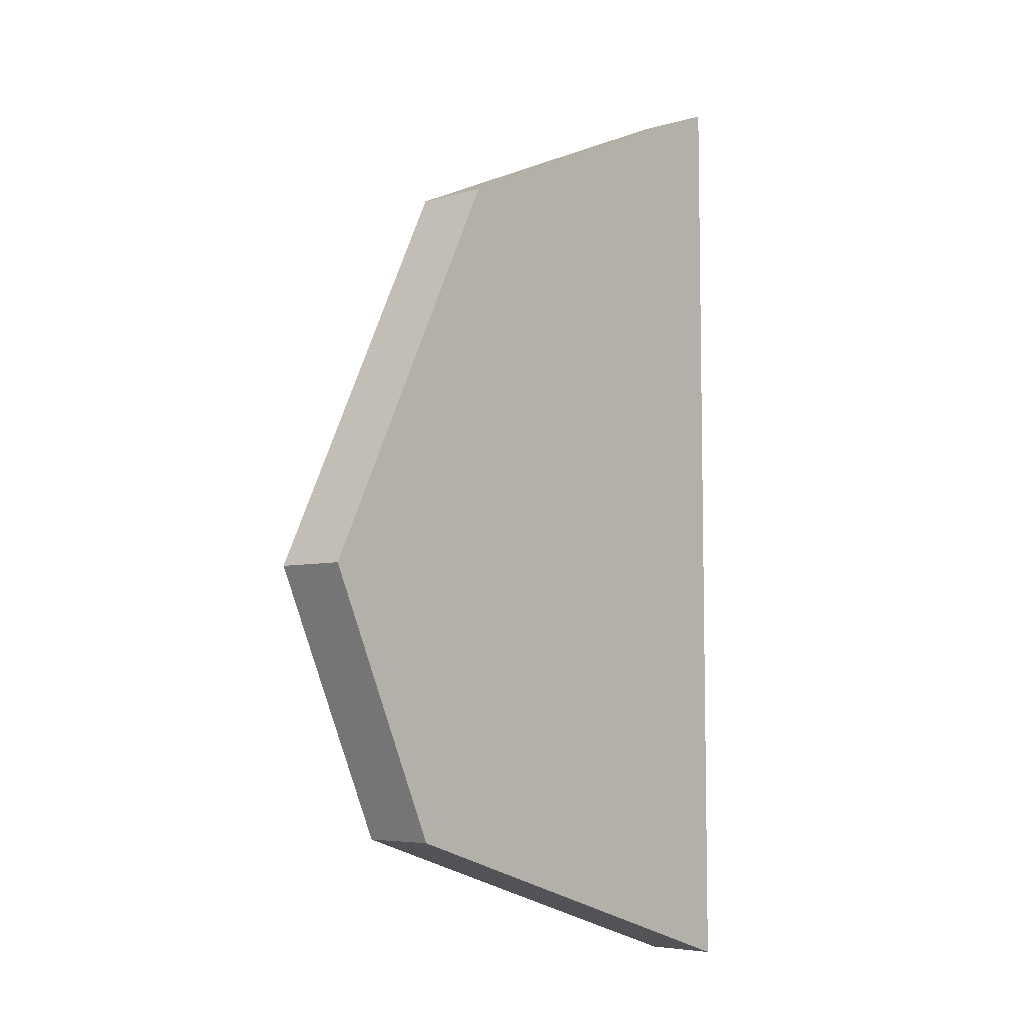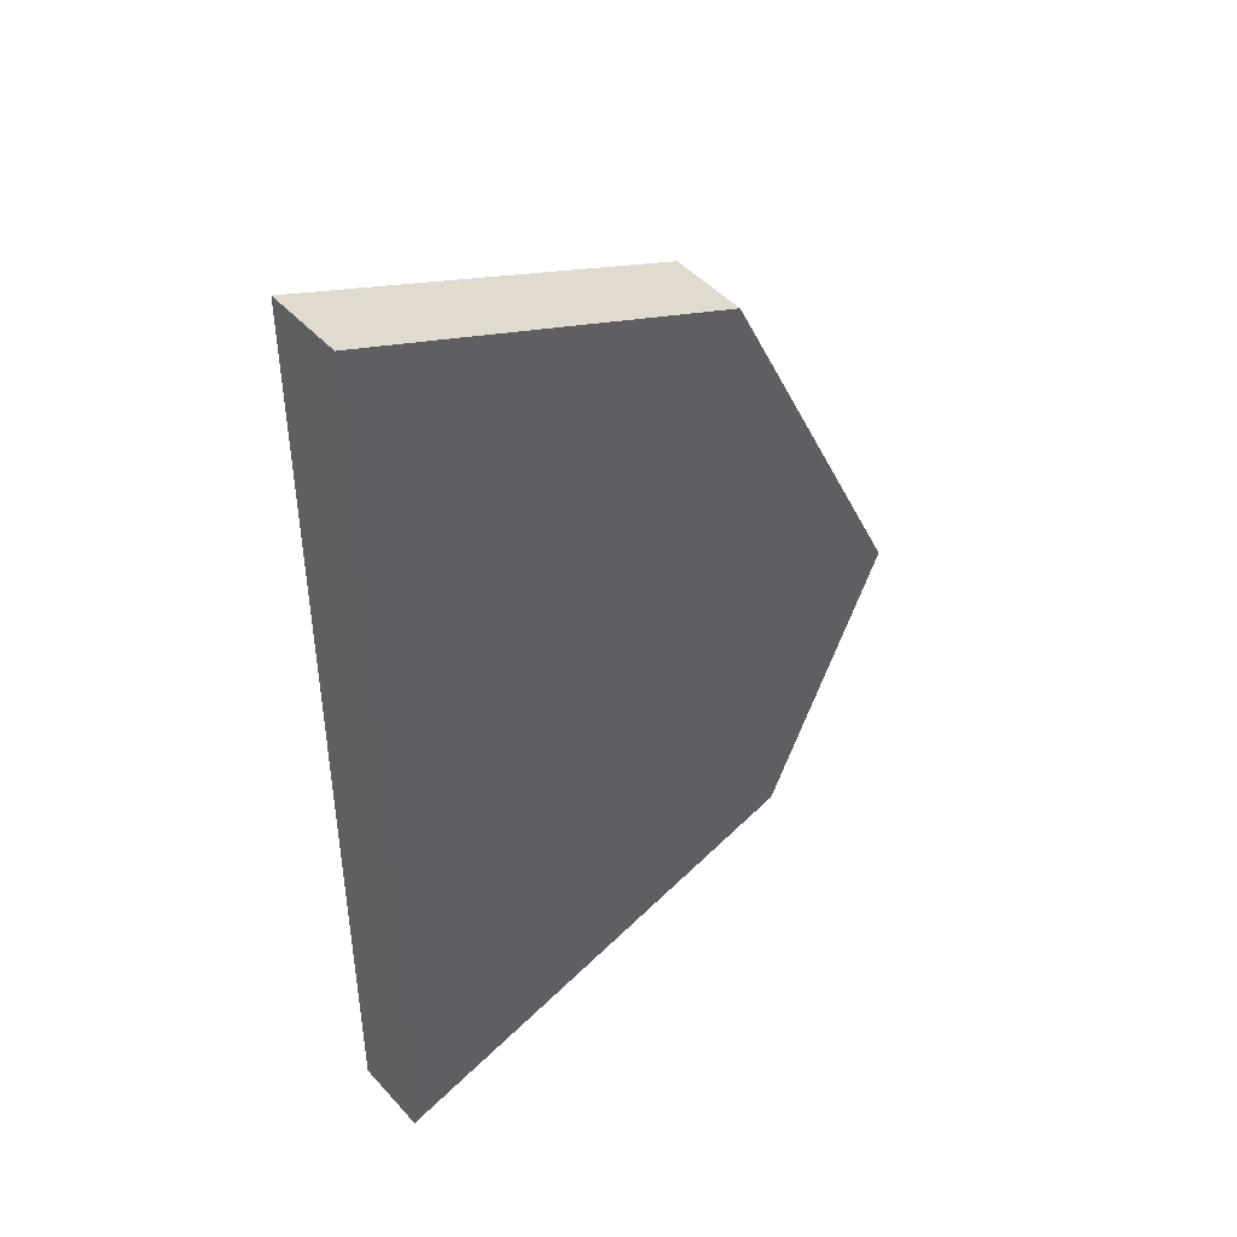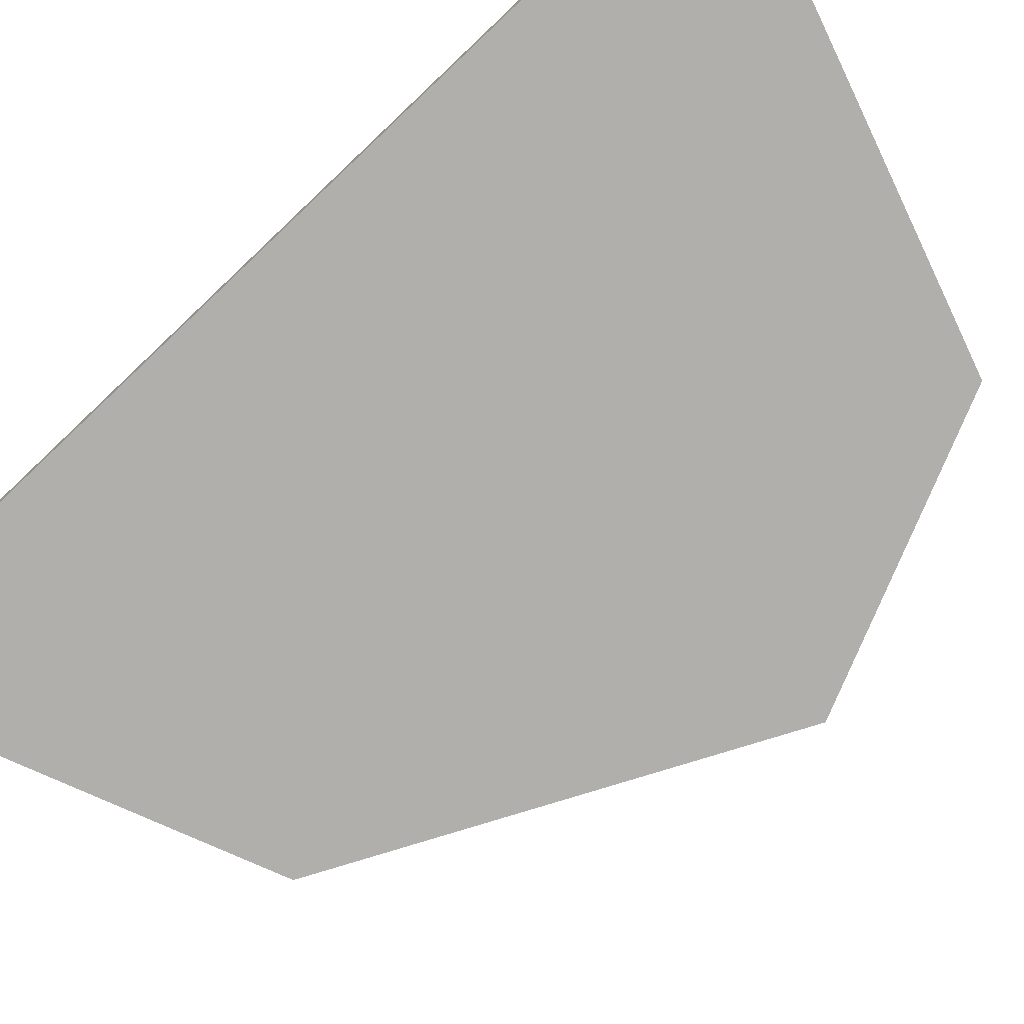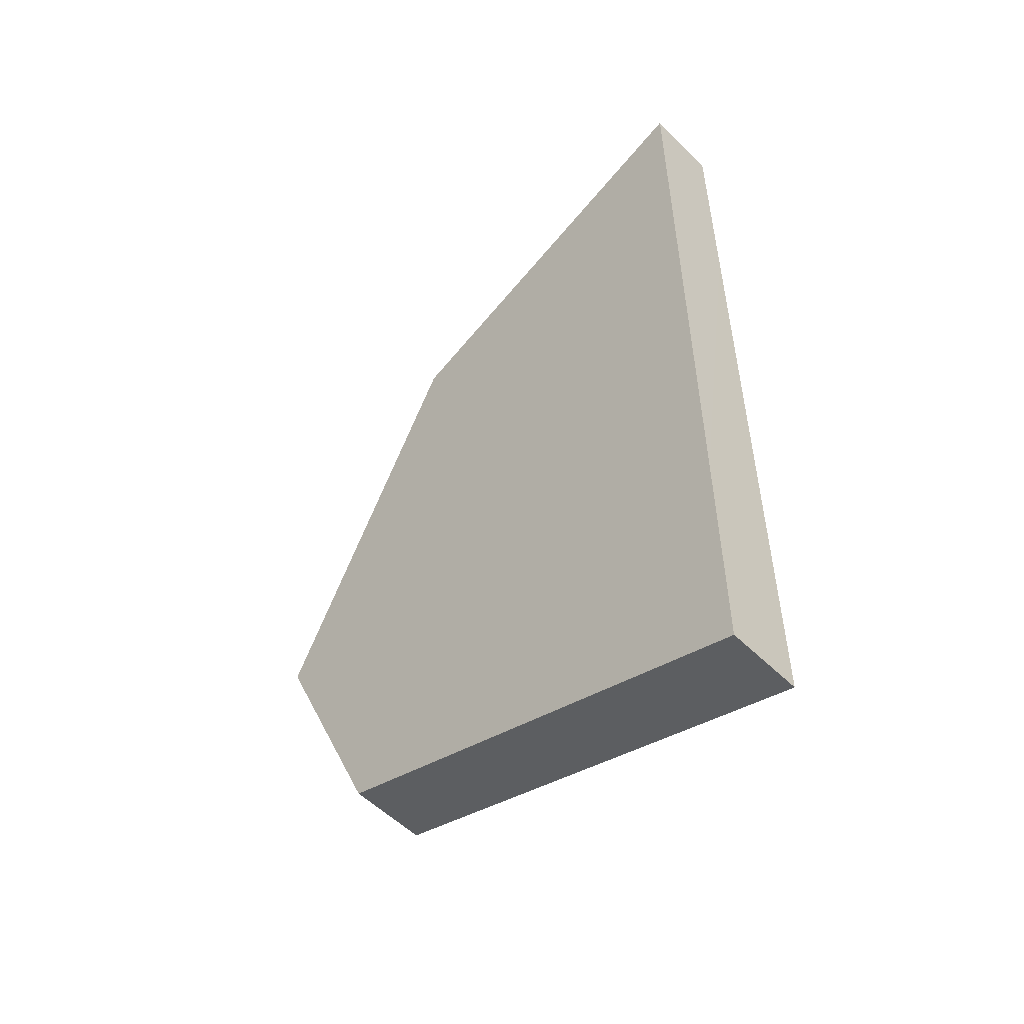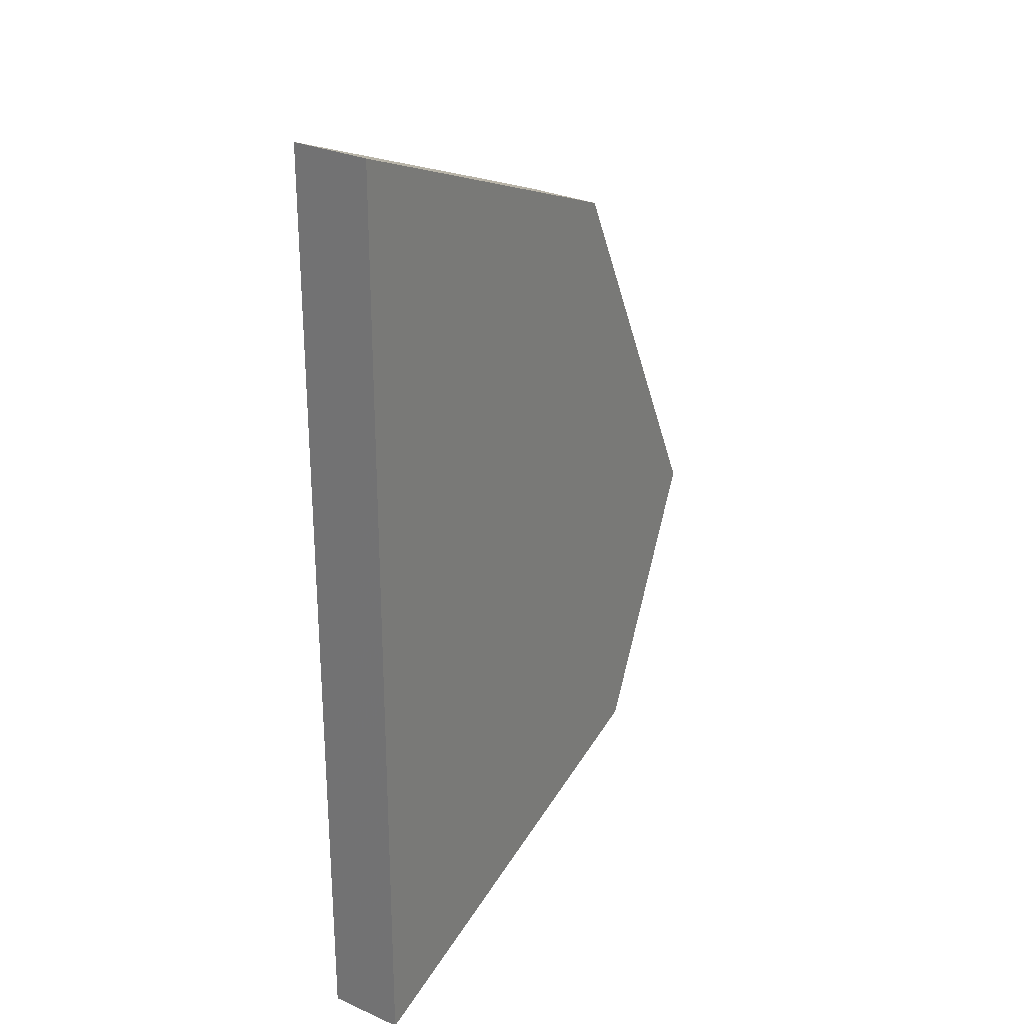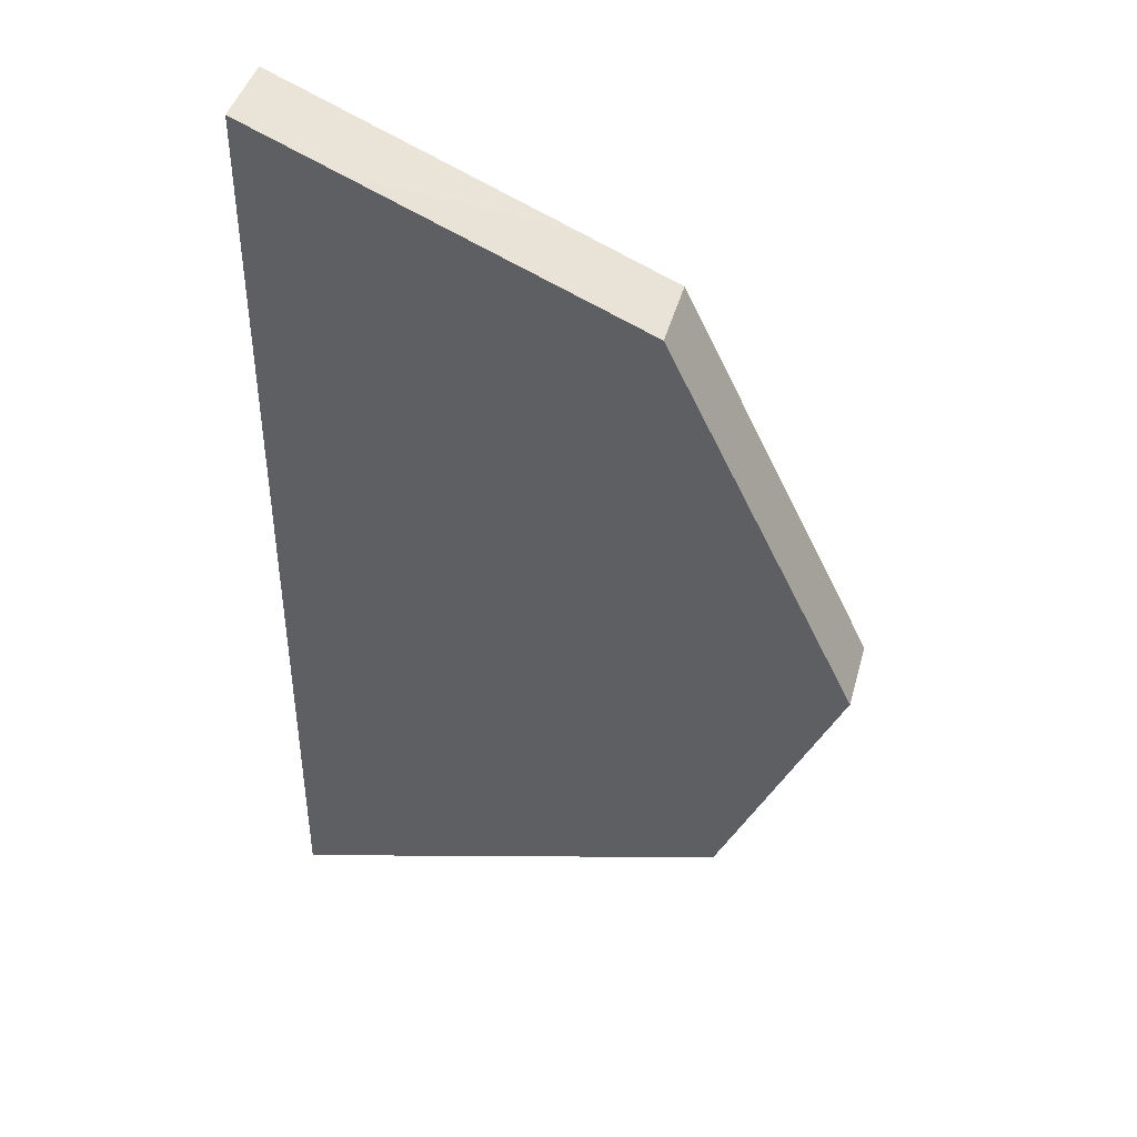
<metadata>
{"format":"obj","ext":"obj","renderer":"f3d","projection":"perspective","resolution":1024,"background":"white","views":[{"elev":-5.3,"azim":132.5,"up":"+Y"},{"elev":46.4,"azim":-39.4,"up":"+Y"},{"elev":-78.3,"azim":-46.8,"up":"+Z"},{"elev":-54.2,"azim":-136.1,"up":"+Y"},{"elev":29.2,"azim":-56.7,"up":"+Y"},{"elev":44.1,"azim":15.3,"up":"+Y"}]}
</metadata>
<code>
v 1.756 2.164 -0.05
v 1.758 2.475 -0.05
v 2.194 2.304 -0.05
v 2.126 3.262 -0.05
v 1.762 3.415 -0.05
v 2.497 2.699 -0.05
v 2.381 2.439 -0.05
v 2.341 2.351 -0.05
v 2.247 3.212 -0.05
v 1.756 2.164 0.05
v 1.762 3.415 0.05
v 1.76 3.1 0.05
v 1.884 3.364 0.05
v 2.497 2.699 0.05
v 2.458 2.613 0.05
v 2.341 2.351 0.05
v 1.902 2.211 0.05
v 2.247 3.211 0.05
v 2.341 2.351 -0.05
v 2.194 2.304 -0.05
v 1.756 2.164 -0.05
v 1.758 2.475 -0.05
v 1.762 3.415 -0.05
v 2.126 3.262 -0.05
v 2.247 3.212 -0.05
v 2.497 2.699 -0.05
v 2.381 2.439 -0.05
v 1.762 3.415 0.05
v 1.76 3.1 0.05
v 1.756 2.164 0.05
v 1.902 2.211 0.05
v 2.341 2.351 0.05
v 2.458 2.613 0.05
v 2.497 2.699 0.05
v 2.247 3.211 0.05
v 1.884 3.364 0.05
f 27 20 22
f 29 33 35
f 15 6 14
f 1 17 10
f 7 16 8
f 3 16 17
f 13 5 11
f 5 12 11
f 18 4 13
f 2 10 12
f 18 6 9
f 27 19 20
f 20 21 22
f 22 23 24
f 24 25 22
f 25 26 22
f 26 27 22
f 36 28 29
f 29 30 31
f 31 32 33
f 33 34 35
f 35 36 29
f 29 31 33
f 15 7 6
f 1 3 17
f 7 15 16
f 3 8 16
f 13 4 5
f 5 2 12
f 18 9 4
f 2 1 10
f 18 14 6

</code>
